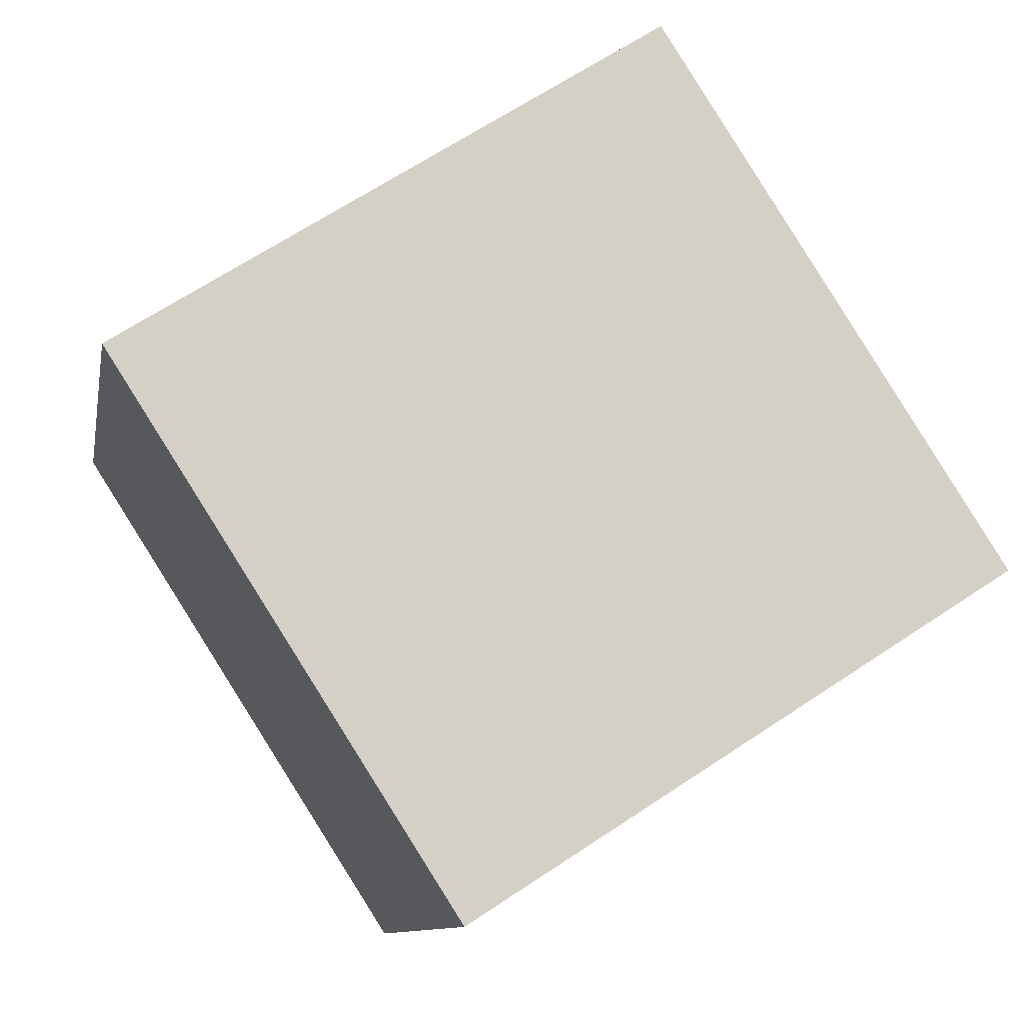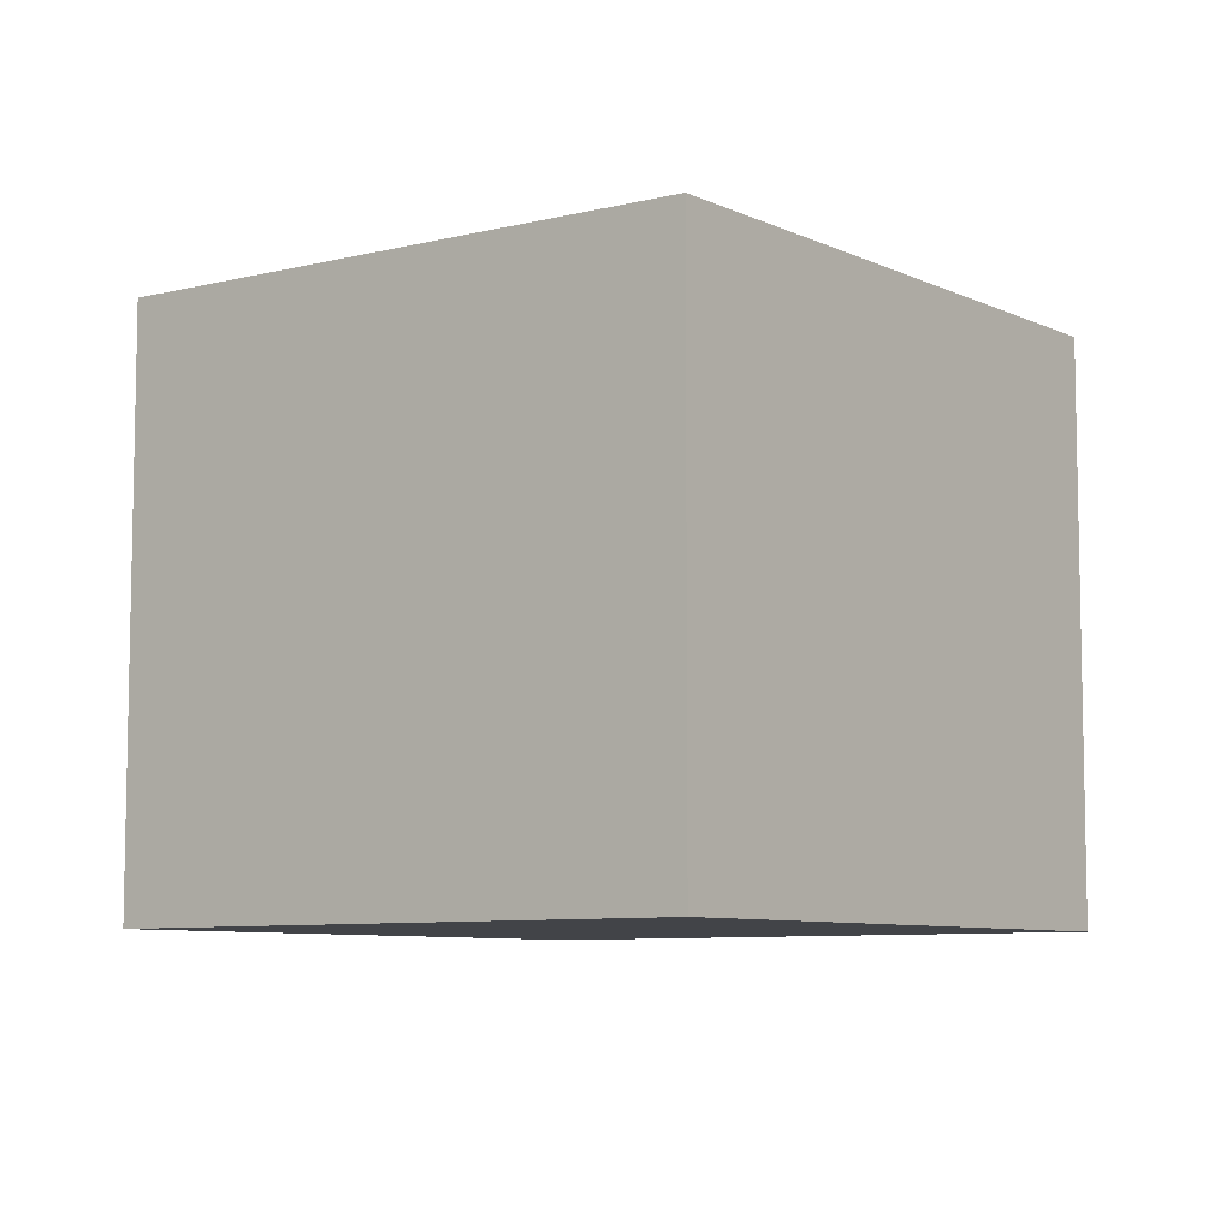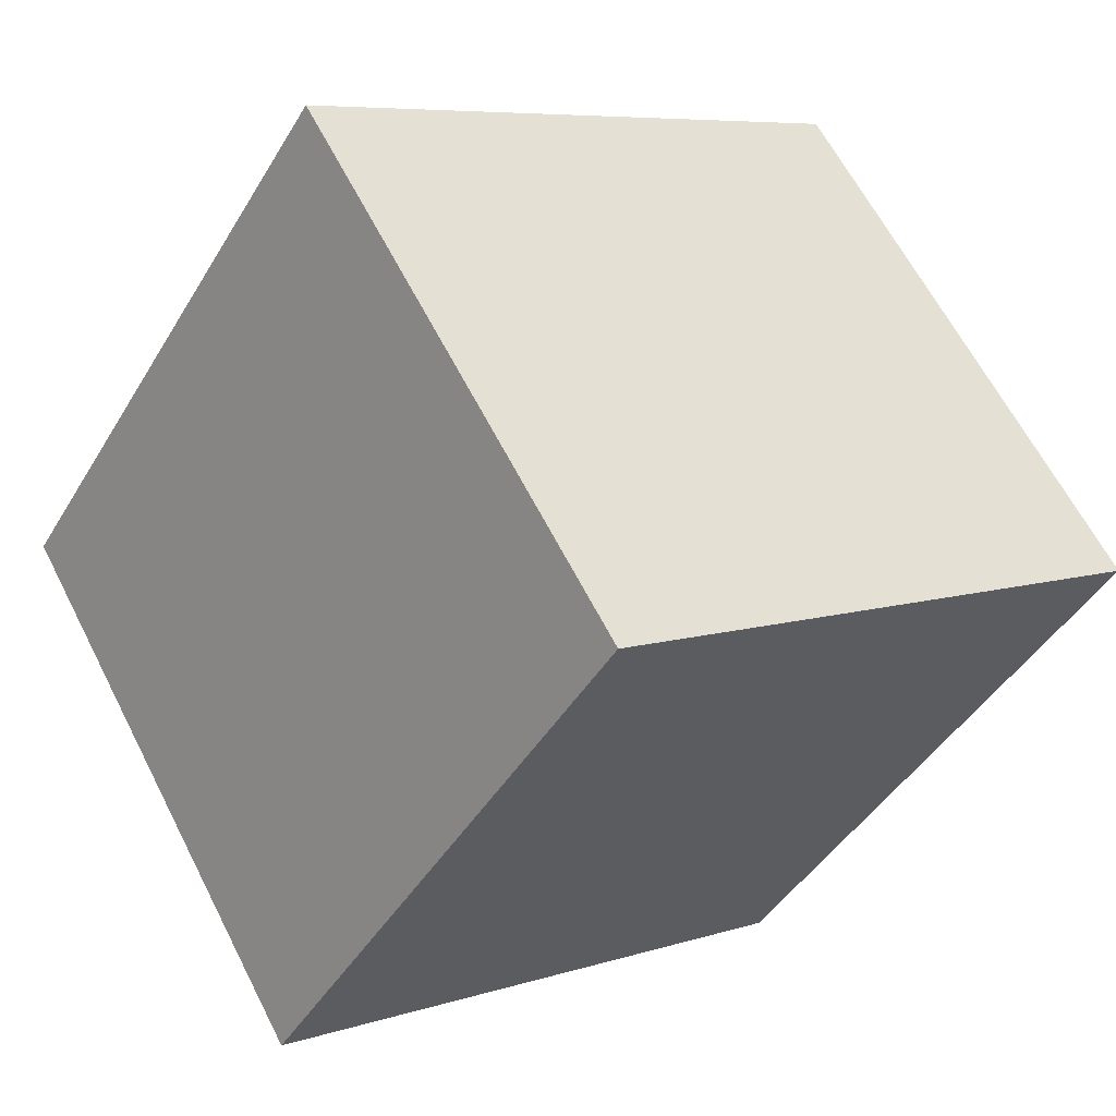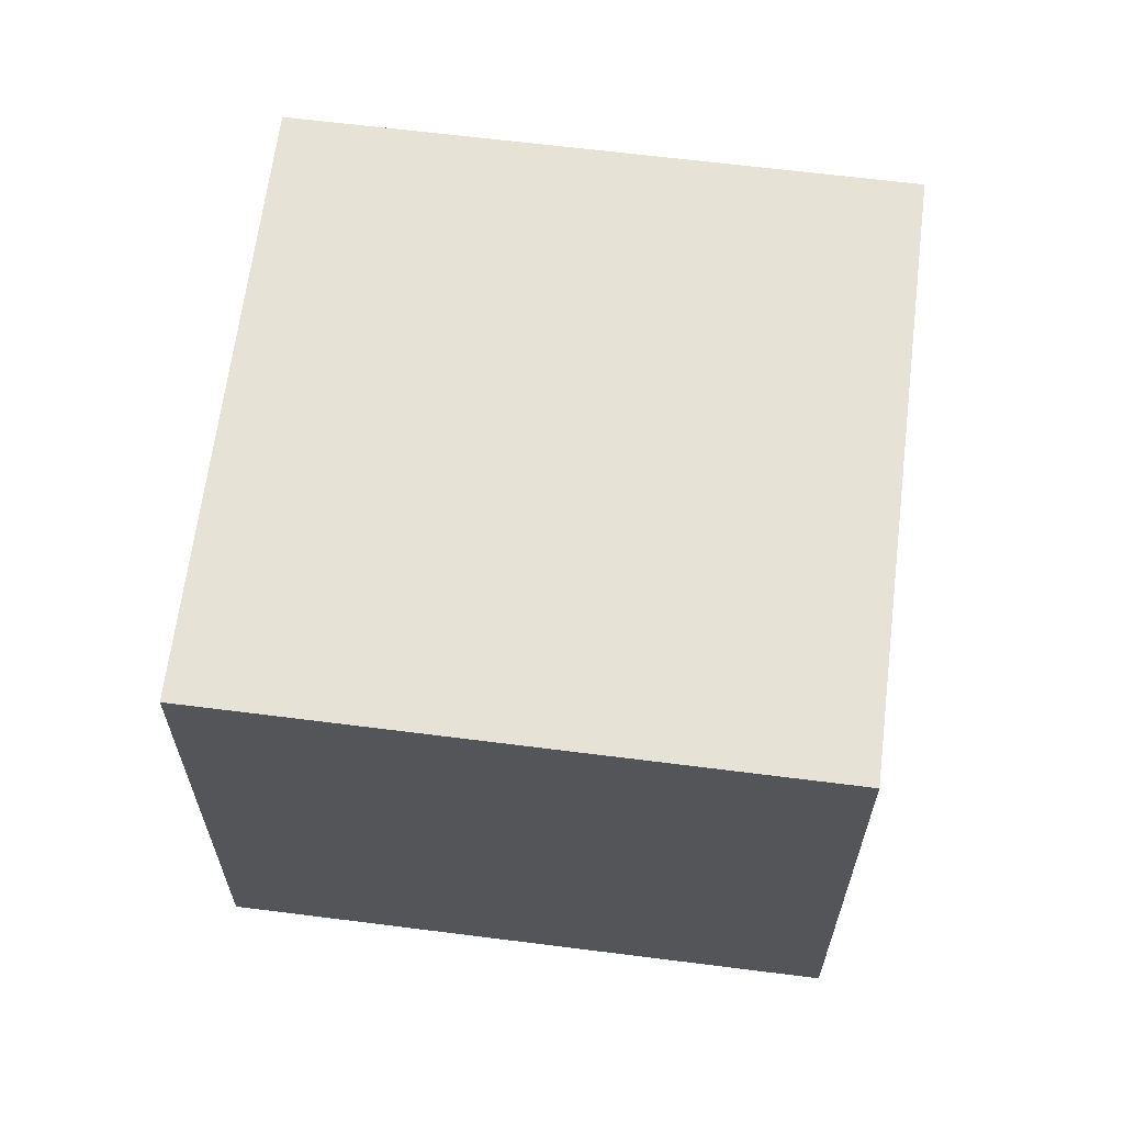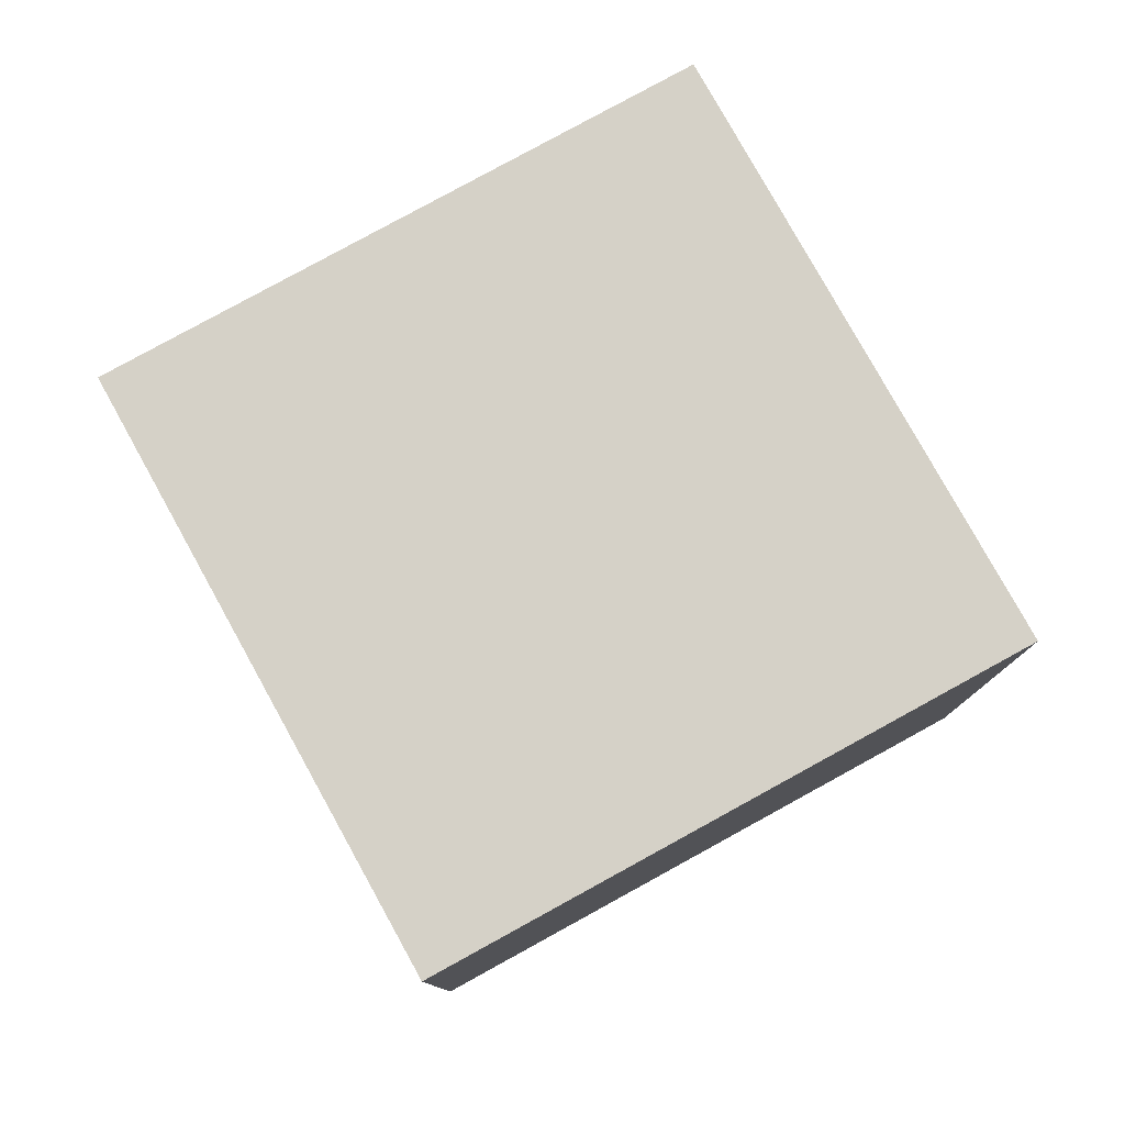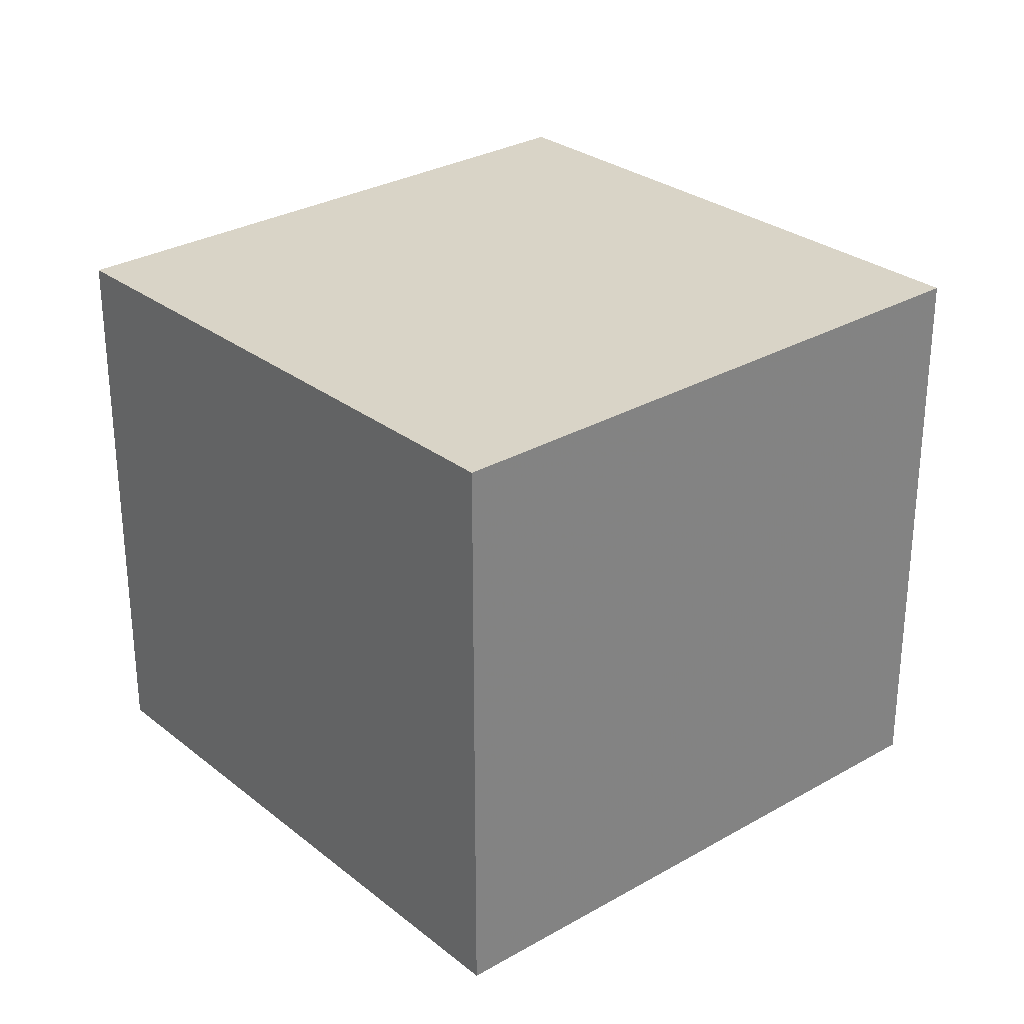
<metadata>
{"format":"obj","ext":"obj","renderer":"f3d","projection":"perspective","resolution":1024,"background":"white","views":[{"elev":-10.2,"azim":-10.2,"up":"+Y"},{"elev":-7.7,"azim":-109.4,"up":"+Z"},{"elev":62.8,"azim":153.0,"up":"+Y"},{"elev":64.7,"azim":129.8,"up":"+Z"},{"elev":79.7,"azim":93.8,"up":"+Z"},{"elev":29.5,"azim":82.3,"up":"+Z"}]}
</metadata>
<code>
v -2200 -802.3 2.249
v -2202 -800.2 2.244
v -2200 -798.9 2.293
v -2198 -801 2.297
v -2202 -800.2 2.244
v -2200 -802.3 2.249
v -2200 -802.3 0
v -2202 -800.2 0
v -2200 -798.9 2.293
v -2202 -800.2 2.244
v -2202 -800.2 0
v -2200 -798.9 0
v -2198 -801 2.297
v -2200 -798.9 2.293
v -2200 -798.9 0
v -2198 -801 4.441e-16
v -2200 -802.3 2.249
v -2198 -801 2.297
v -2198 -801 4.441e-16
v -2200 -802.3 0
v -2200 -802.3 0
v -2202 -800.2 0
v -2200 -798.9 0
v -2198 -801 0
f 2 3 4 1
f 6 7 8 5
f 10 11 12 9
f 14 15 16 13
f 18 19 20 17
f 22 23 24 21

</code>
